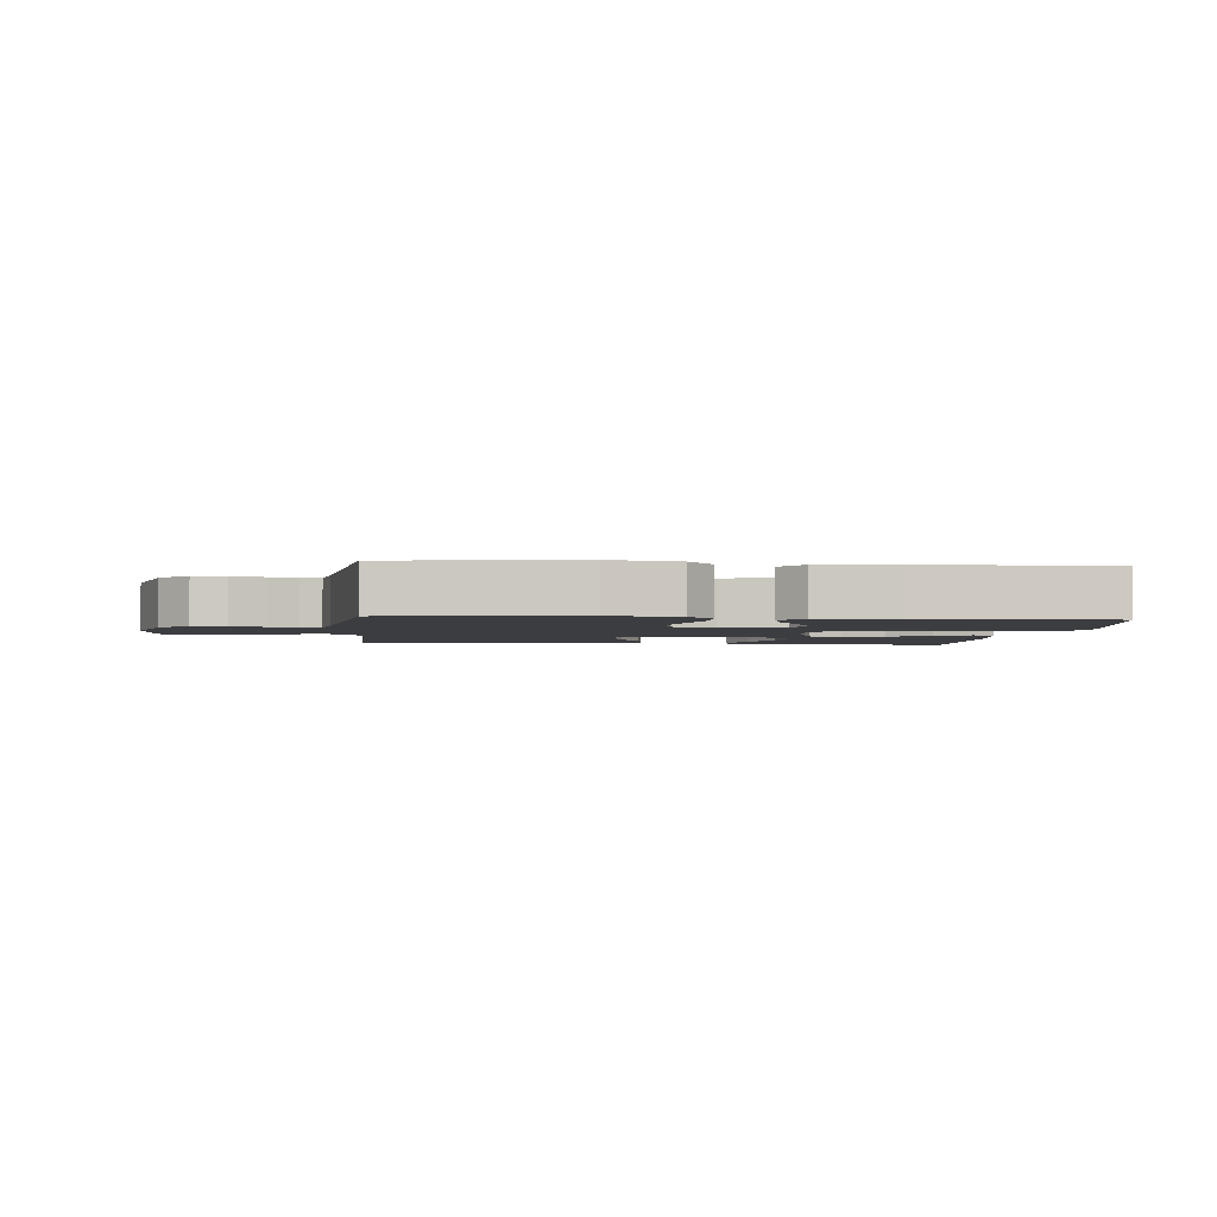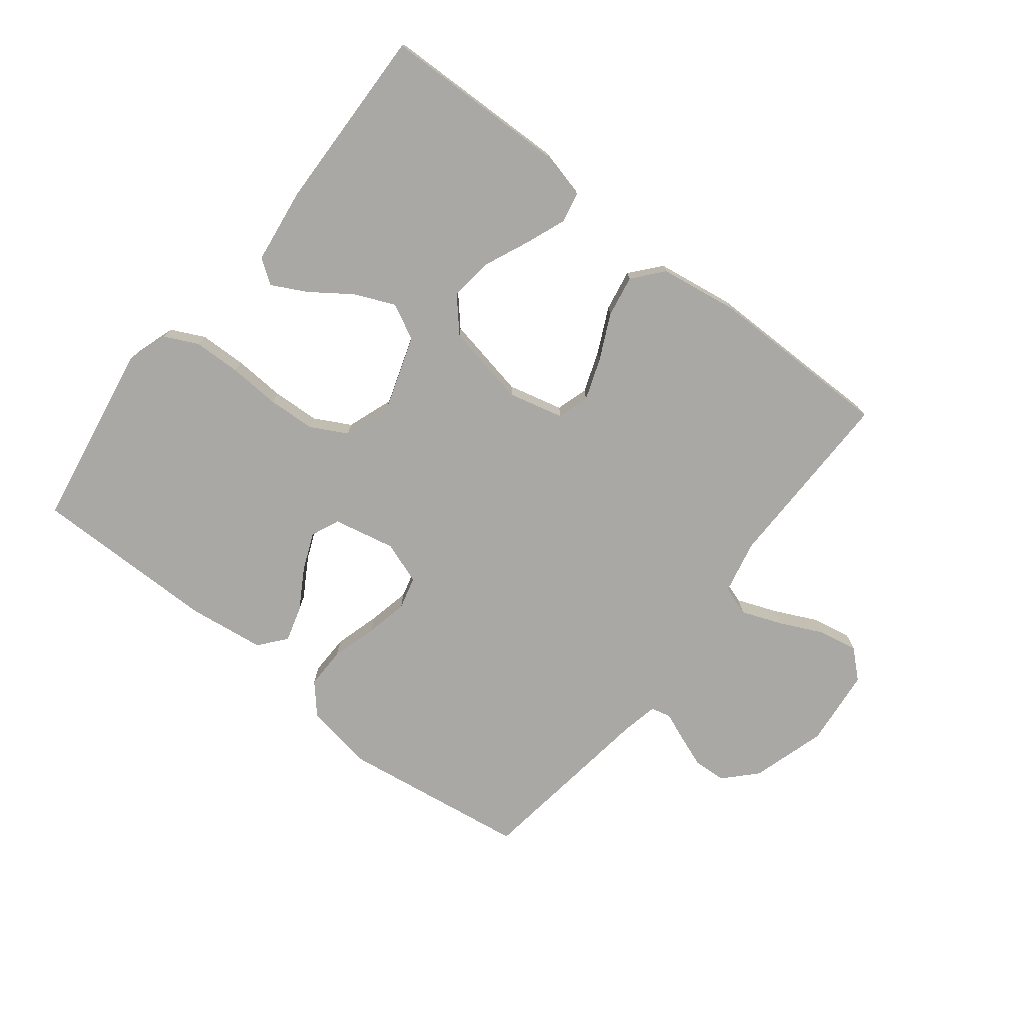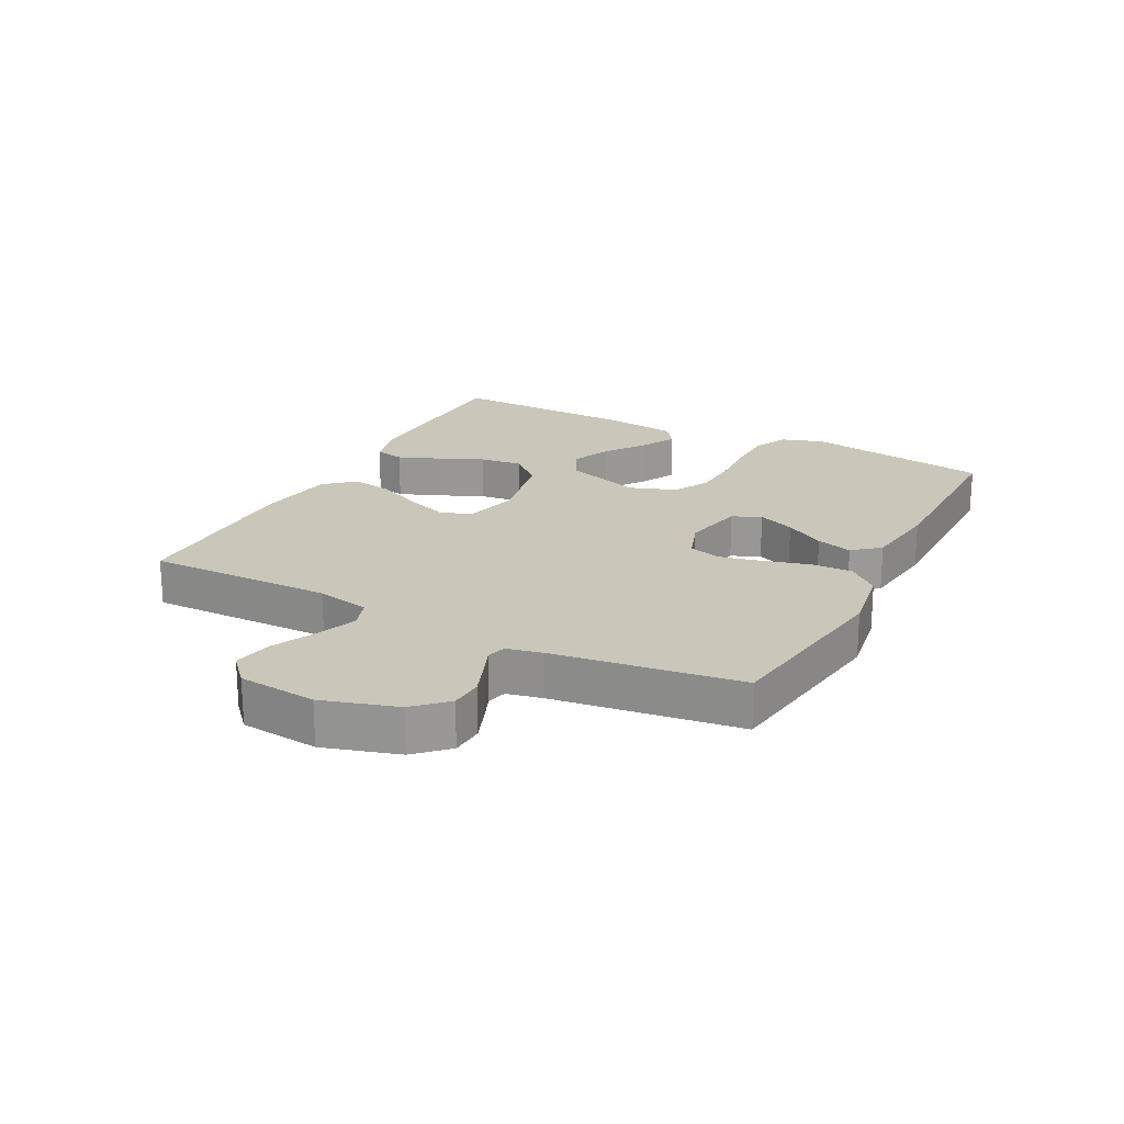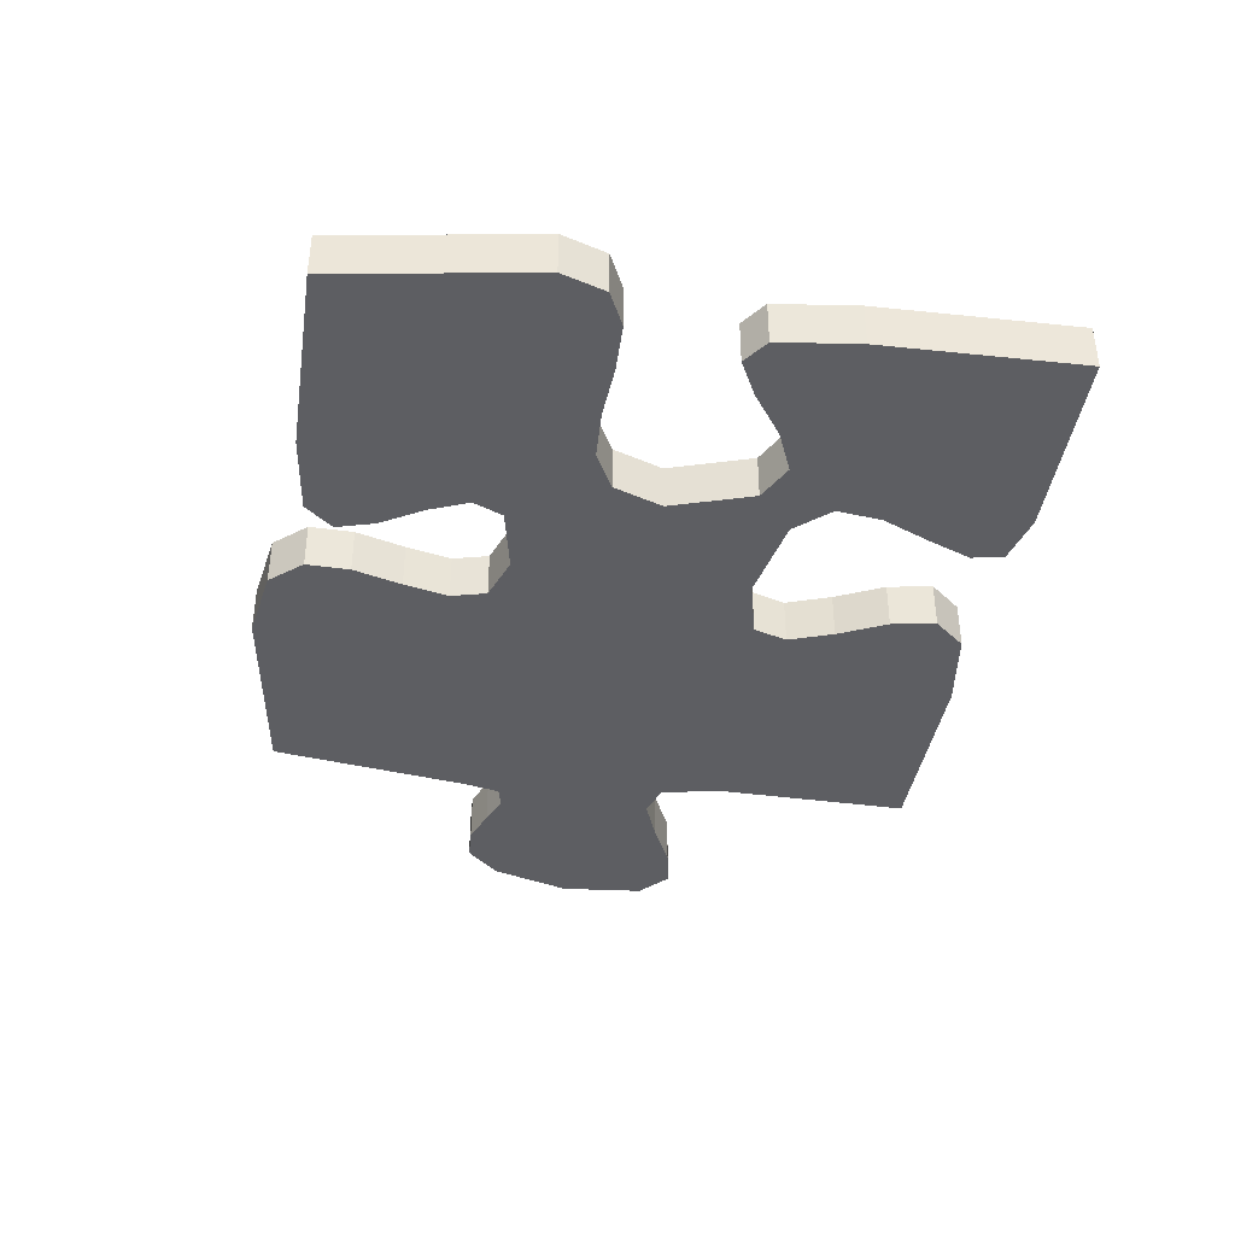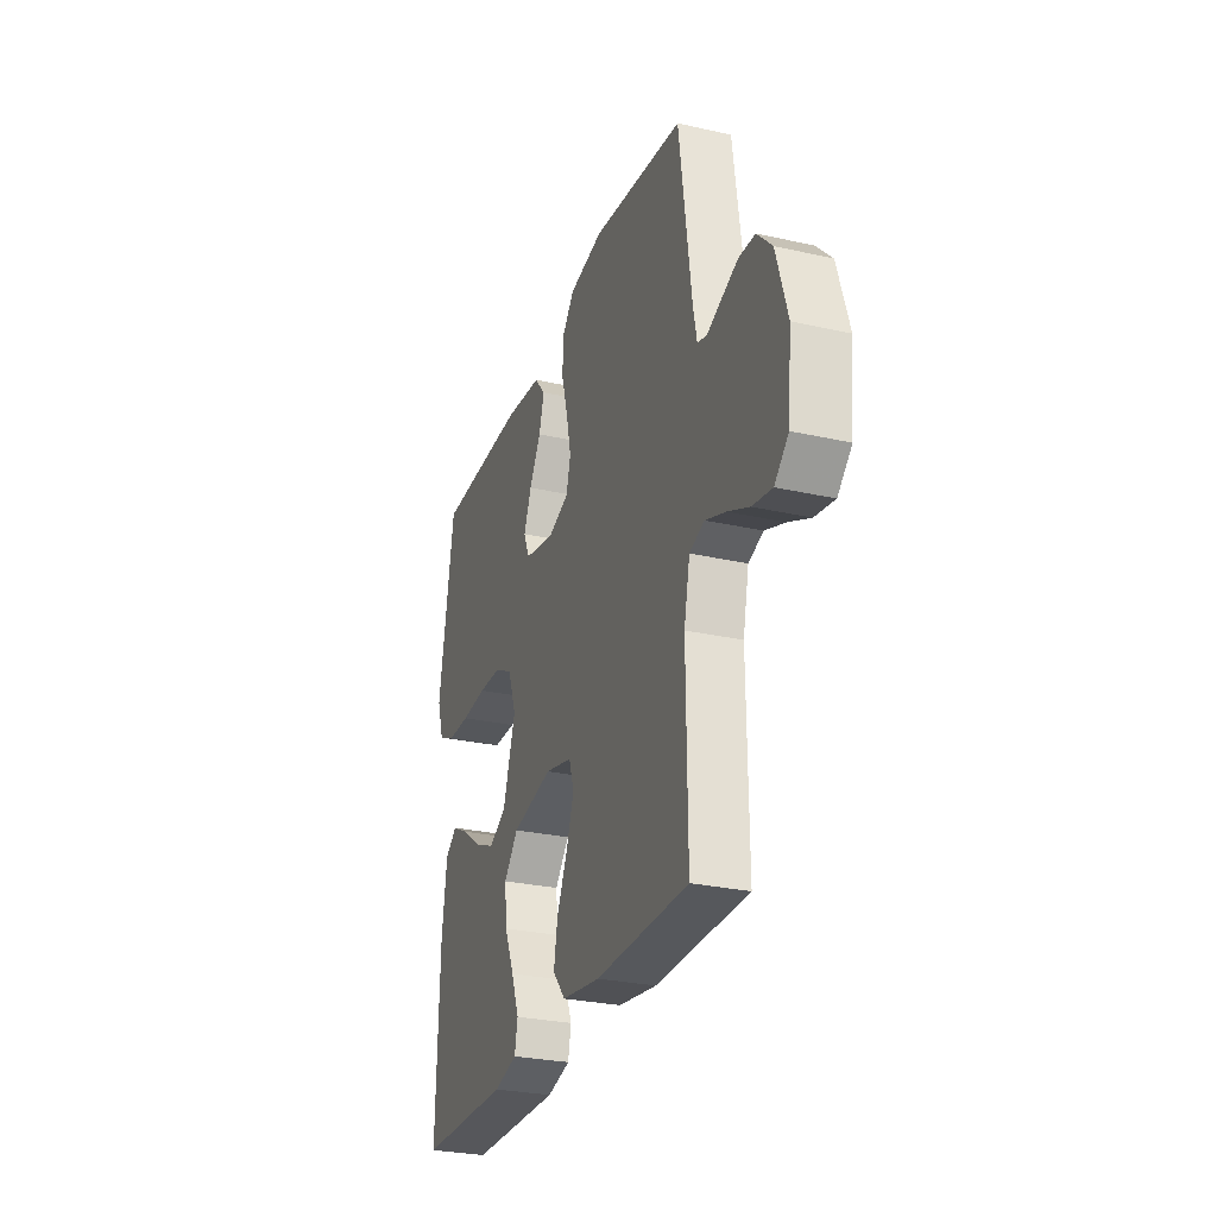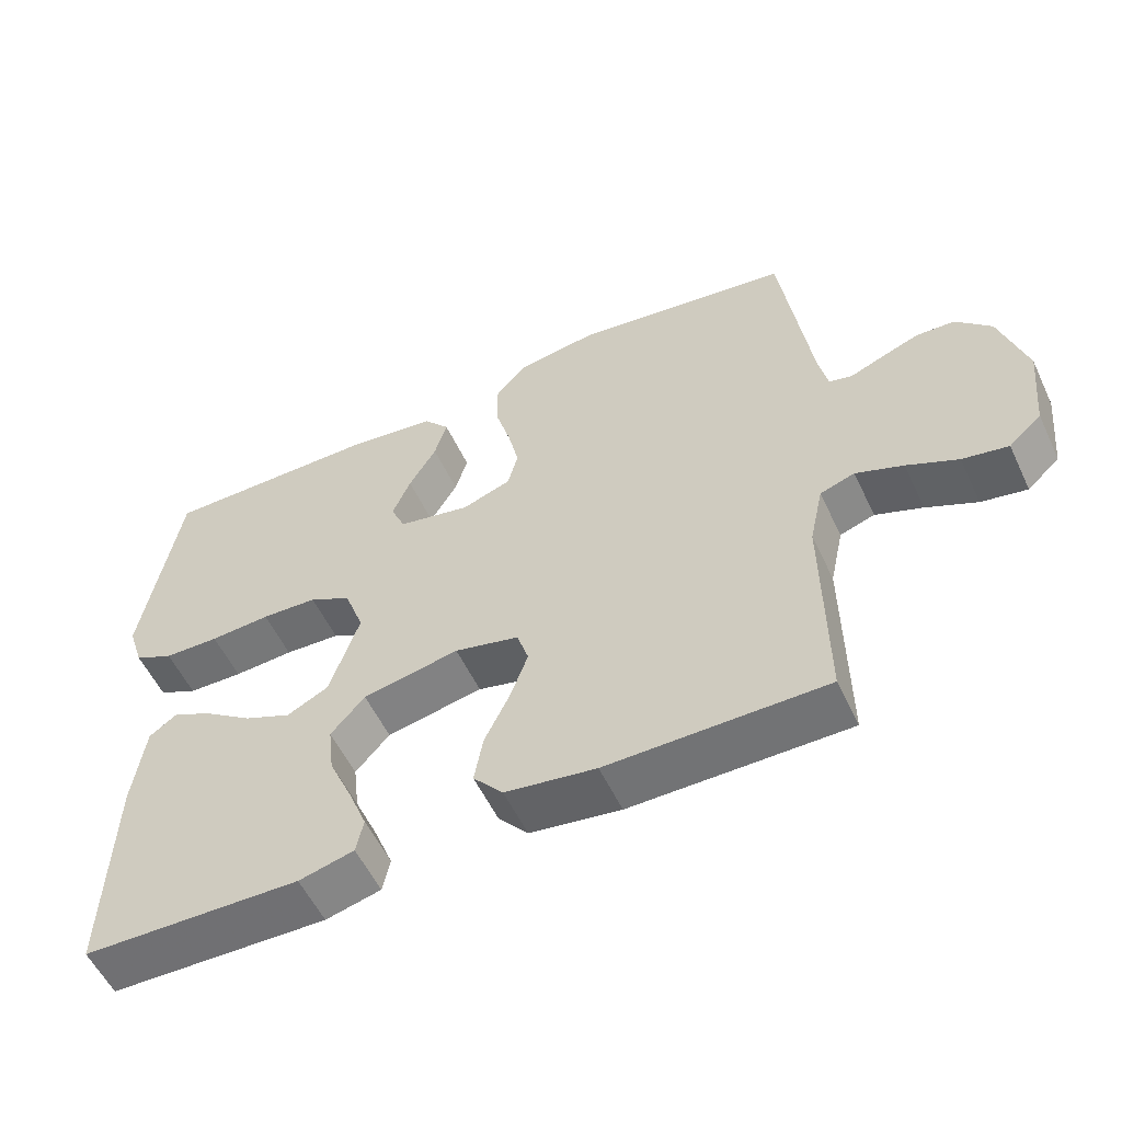
<metadata>
{"format":"obj","ext":"obj","renderer":"f3d","projection":"perspective","resolution":1024,"background":"white","views":[{"elev":-2.8,"azim":-5.9,"up":"+Y"},{"elev":-75.0,"azim":141.9,"up":"+Y"},{"elev":21.1,"azim":-62.6,"up":"+Y"},{"elev":-39.2,"azim":81.0,"up":"+Y"},{"elev":-28.3,"azim":-108.8,"up":"+Z"},{"elev":-55.7,"azim":-154.9,"up":"+Z"}]}
</metadata>
<code>
v -0.5 0.07 -0.5
v -0.497 0.07 -0.2
v -0.516 0.07 -0.113
v -0.564 0.07 -0.097
v -0.629 0.07 -0.122
v -0.699 0.07 -0.155
v -0.762 0.07 -0.167
v -0.807 0.07 -0.126
v -0.82 0.07 0
v -0.784 0.07 0.12
v -0.736 0.07 0.17
v -0.683 0.07 0.173
v -0.63 0.07 0.153
v -0.585 0.07 0.135
v -0.553 0.07 0.143
v -0.541 0.07 0.2
v -0.5 0.07 0.5
v -0.2 0.07 0.543
v -0.088 0.07 0.525
v -0.045 0.07 0.476
v -0.046 0.07 0.41
v -0.067 0.07 0.336
v -0.082 0.07 0.268
v -0.068 0.07 0.215
v 0 0.07 0.191
v 0.1 0.07 0.212
v 0.12 0.07 0.258
v 0.095 0.07 0.318
v 0.057 0.07 0.382
v 0.04 0.07 0.44
v 0.076 0.07 0.483
v 0.2 0.07 0.499
v 0.5 0.07 0.5
v 0.55 0.07 0.2
v 0.528 0.07 0.133
v 0.474 0.07 0.107
v 0.398 0.07 0.105
v 0.315 0.07 0.11
v 0.238 0.07 0.106
v 0.18 0.07 0.075
v 0.153 0.07 0
v 0.194 0.07 -0.124
v 0.251 0.07 -0.153
v 0.316 0.07 -0.125
v 0.381 0.07 -0.079
v 0.437 0.07 -0.05
v 0.476 0.07 -0.078
v 0.492 0.07 -0.2
v 0.5 0.07 -0.5
v 0.2 0.07 -0.507
v 0.124 0.07 -0.488
v 0.114 0.07 -0.44
v 0.14 0.07 -0.374
v 0.172 0.07 -0.301
v 0.18 0.07 -0.232
v 0.133 0.07 -0.179
v 0 0.07 -0.153
v -0.089 0.07 -0.175
v -0.105 0.07 -0.226
v -0.081 0.07 -0.293
v -0.046 0.07 -0.366
v -0.034 0.07 -0.433
v -0.075 0.07 -0.481
v -0.2 0.07 -0.5
v -0.5 0 -0.5
v -0.497 0 -0.2
v -0.516 0 -0.113
v -0.564 0 -0.097
v -0.629 0 -0.122
v -0.699 0 -0.155
v -0.762 0 -0.167
v -0.807 0 -0.126
v -0.82 0 0
v -0.784 0 0.12
v -0.736 0 0.17
v -0.683 0 0.173
v -0.63 0 0.153
v -0.585 0 0.135
v -0.553 0 0.143
v -0.541 0 0.2
v -0.5 0 0.5
v -0.2 0 0.543
v -0.088 0 0.525
v -0.045 0 0.476
v -0.046 0 0.41
v -0.067 0 0.336
v -0.082 0 0.268
v -0.068 0 0.215
v 0 0 0.191
v 0.1 0 0.212
v 0.12 0 0.258
v 0.095 0 0.318
v 0.057 0 0.382
v 0.04 0 0.44
v 0.076 0 0.483
v 0.2 0 0.499
v 0.5 0 0.5
v 0.55 0 0.2
v 0.528 0 0.133
v 0.474 0 0.107
v 0.398 0 0.105
v 0.315 0 0.11
v 0.238 0 0.106
v 0.18 0 0.075
v 0.153 0 0
v 0.194 0 -0.124
v 0.251 0 -0.153
v 0.316 0 -0.125
v 0.381 0 -0.079
v 0.437 0 -0.05
v 0.476 0 -0.078
v 0.492 0 -0.2
v 0.5 0 -0.5
v 0.2 0 -0.507
v 0.124 0 -0.488
v 0.114 0 -0.44
v 0.14 0 -0.374
v 0.172 0 -0.301
v 0.18 0 -0.232
v 0.133 0 -0.179
v 0 0 -0.153
v -0.089 0 -0.175
v -0.105 0 -0.226
v -0.081 0 -0.293
v -0.046 0 -0.366
v -0.034 0 -0.433
v -0.075 0 -0.481
v -0.2 0 -0.5
f 63 64 1 2
f 60 61 62 63
f 59 60 63 2
f 58 59 2 3
f 57 58 3 4
f 51 52 53 54
f 49 50 51 54
f 49 54 55
f 48 49 55 56
f 44 45 46 47
f 43 44 47 48
f 35 36 37 38
f 35 38 39
f 34 35 39
f 33 34 39
f 32 33 39 40
f 28 29 30 31
f 27 28 31 32
f 19 20 21 22
f 19 22 23
f 16 17 18 19
f 15 16 19 23
f 11 12 13 14
f 9 10 11 14
f 9 14 15
f 5 6 7 8
f 4 5 8 9
f 57 4 9 15
f 43 48 56 57
f 42 43 57 15
f 27 32 40 41
f 26 27 41
f 25 26 41
f 24 25 41 42
f 15 23 24
f 15 24 42
f 66 65 128 127
f 127 126 125 124
f 66 127 124 123
f 67 66 123 122
f 68 67 122 121
f 118 117 116 115
f 118 115 114 113
f 119 118 113
f 120 119 113 112
f 111 110 109 108
f 112 111 108 107
f 102 101 100 99
f 103 102 99
f 103 99 98
f 103 98 97
f 104 103 97 96
f 95 94 93 92
f 96 95 92 91
f 86 85 84 83
f 87 86 83
f 83 82 81 80
f 87 83 80 79
f 78 77 76 75
f 78 75 74 73
f 79 78 73
f 72 71 70 69
f 73 72 69 68
f 79 73 68 121
f 121 120 112 107
f 79 121 107 106
f 105 104 96 91
f 105 91 90
f 105 90 89
f 106 105 89 88
f 88 87 79
f 106 88 79
f 1 65 66 2
f 2 66 67 3
f 3 67 68 4
f 4 68 69 5
f 5 69 70 6
f 6 70 71 7
f 7 71 72 8
f 8 72 73 9
f 9 73 74 10
f 10 74 75 11
f 11 75 76 12
f 12 76 77 13
f 13 77 78 14
f 14 78 79 15
f 15 79 80 16
f 16 80 81 17
f 17 81 82 18
f 18 82 83 19
f 19 83 84 20
f 20 84 85 21
f 21 85 86 22
f 22 86 87 23
f 23 87 88 24
f 24 88 89 25
f 25 89 90 26
f 26 90 91 27
f 27 91 92 28
f 28 92 93 29
f 29 93 94 30
f 30 94 95 31
f 31 95 96 32
f 32 96 97 33
f 33 97 98 34
f 34 98 99 35
f 35 99 100 36
f 36 100 101 37
f 37 101 102 38
f 38 102 103 39
f 39 103 104 40
f 40 104 105 41
f 41 105 106 42
f 42 106 107 43
f 43 107 108 44
f 44 108 109 45
f 45 109 110 46
f 46 110 111 47
f 47 111 112 48
f 48 112 113 49
f 49 113 114 50
f 50 114 115 51
f 51 115 116 52
f 52 116 117 53
f 53 117 118 54
f 54 118 119 55
f 55 119 120 56
f 56 120 121 57
f 57 121 122 58
f 58 122 123 59
f 59 123 124 60
f 60 124 125 61
f 61 125 126 62
f 62 126 127 63
f 63 127 128 64
f 64 128 65 1

</code>
